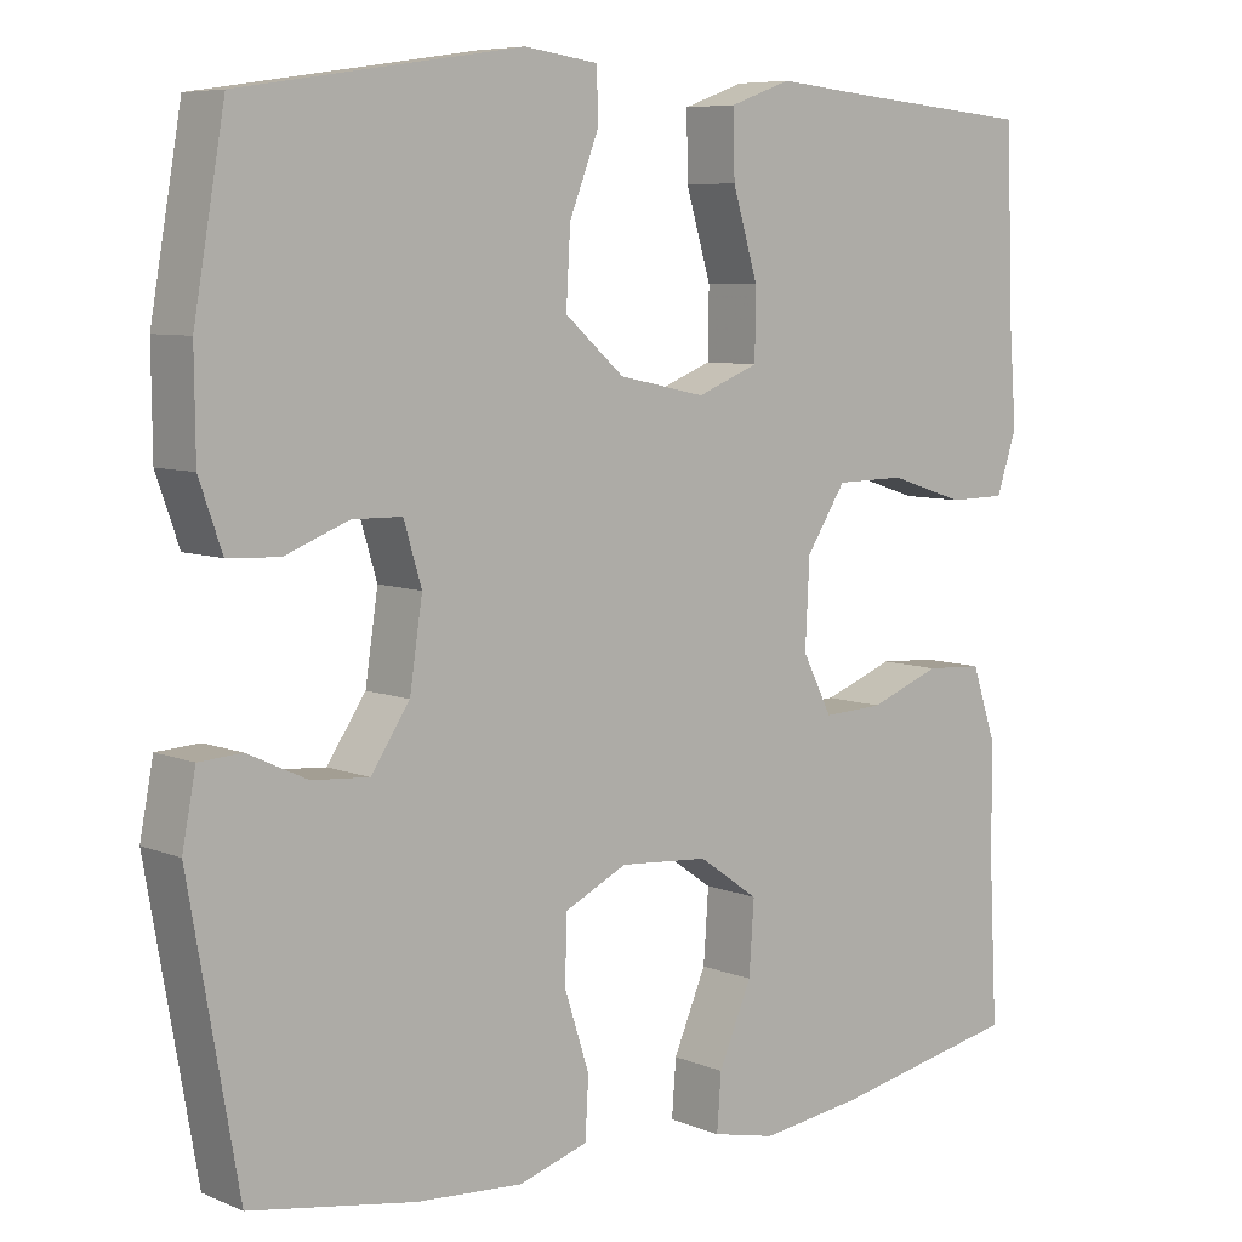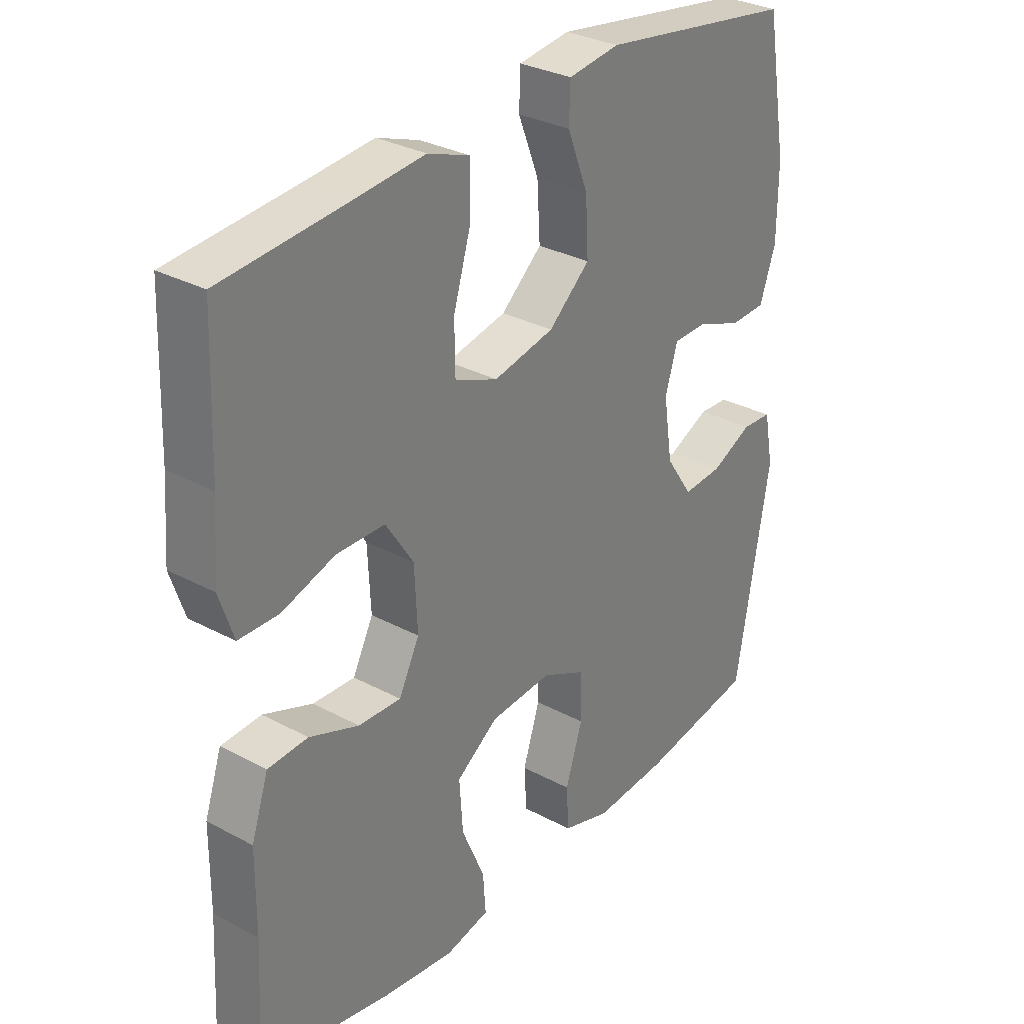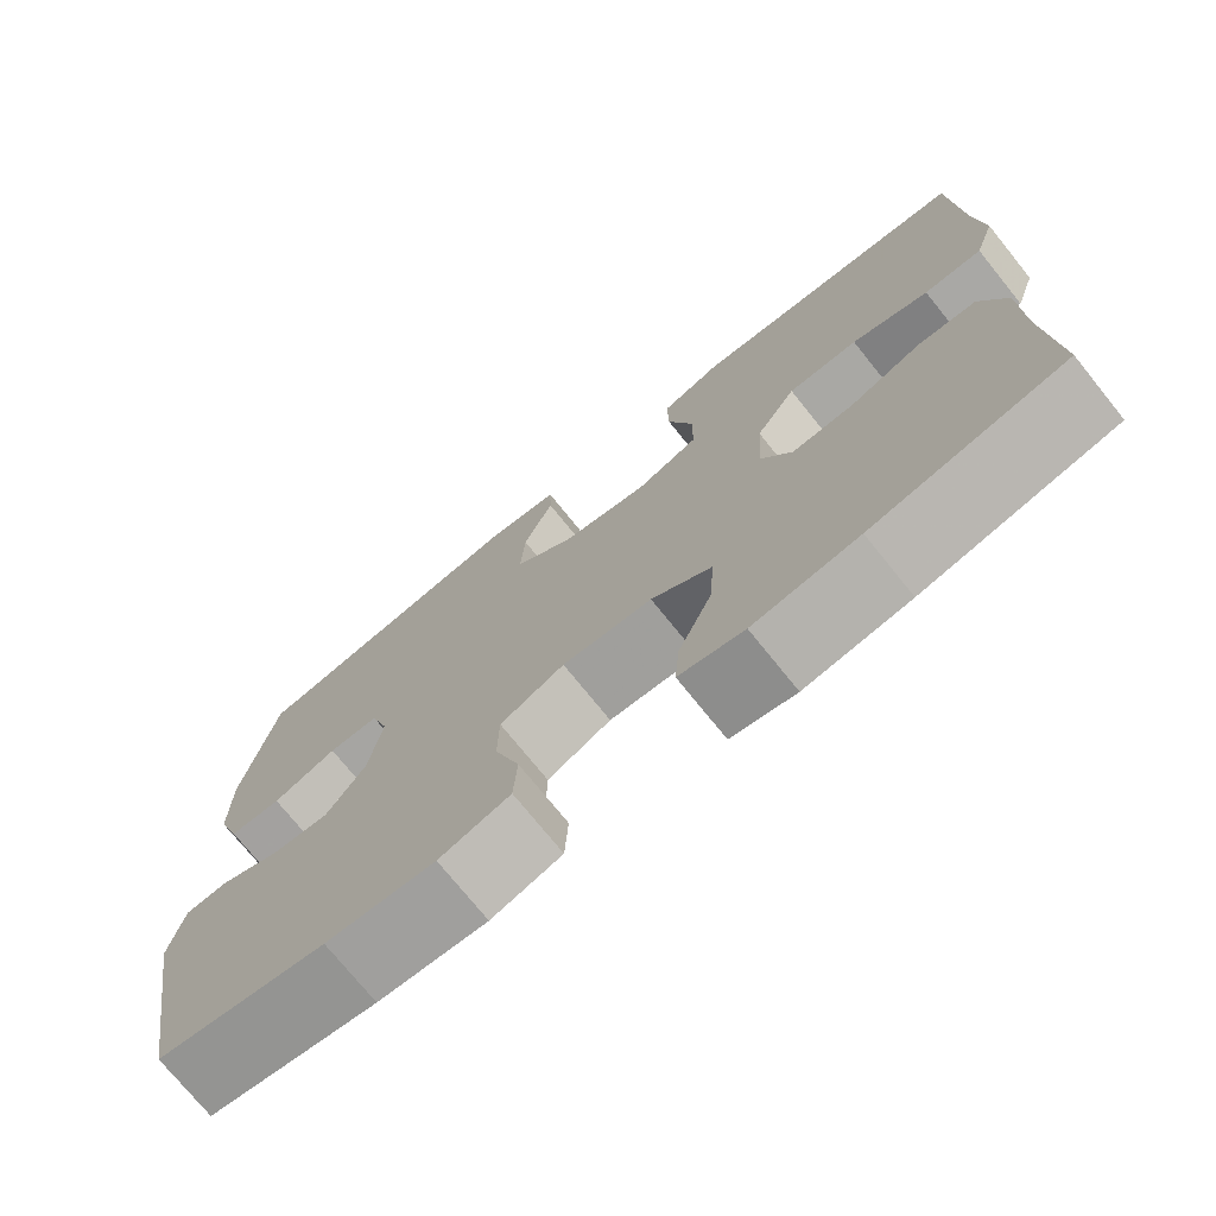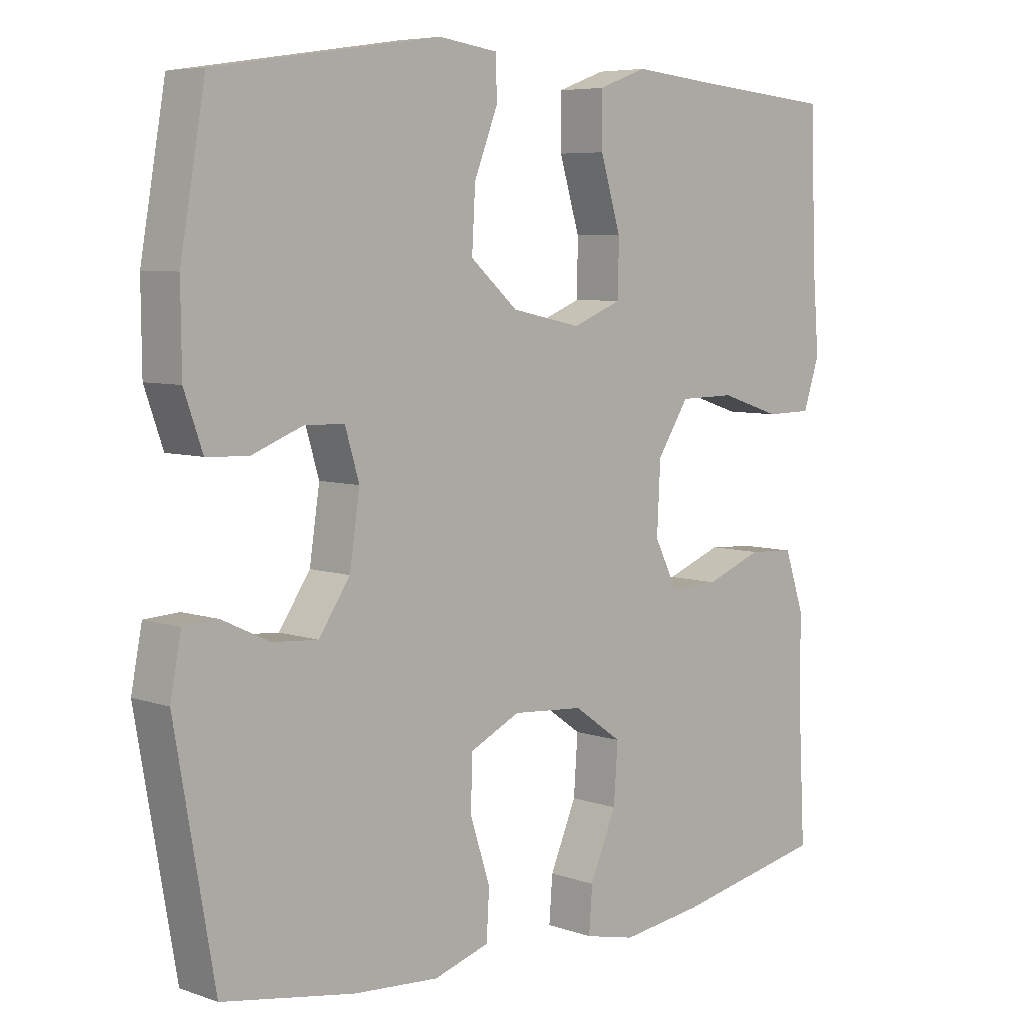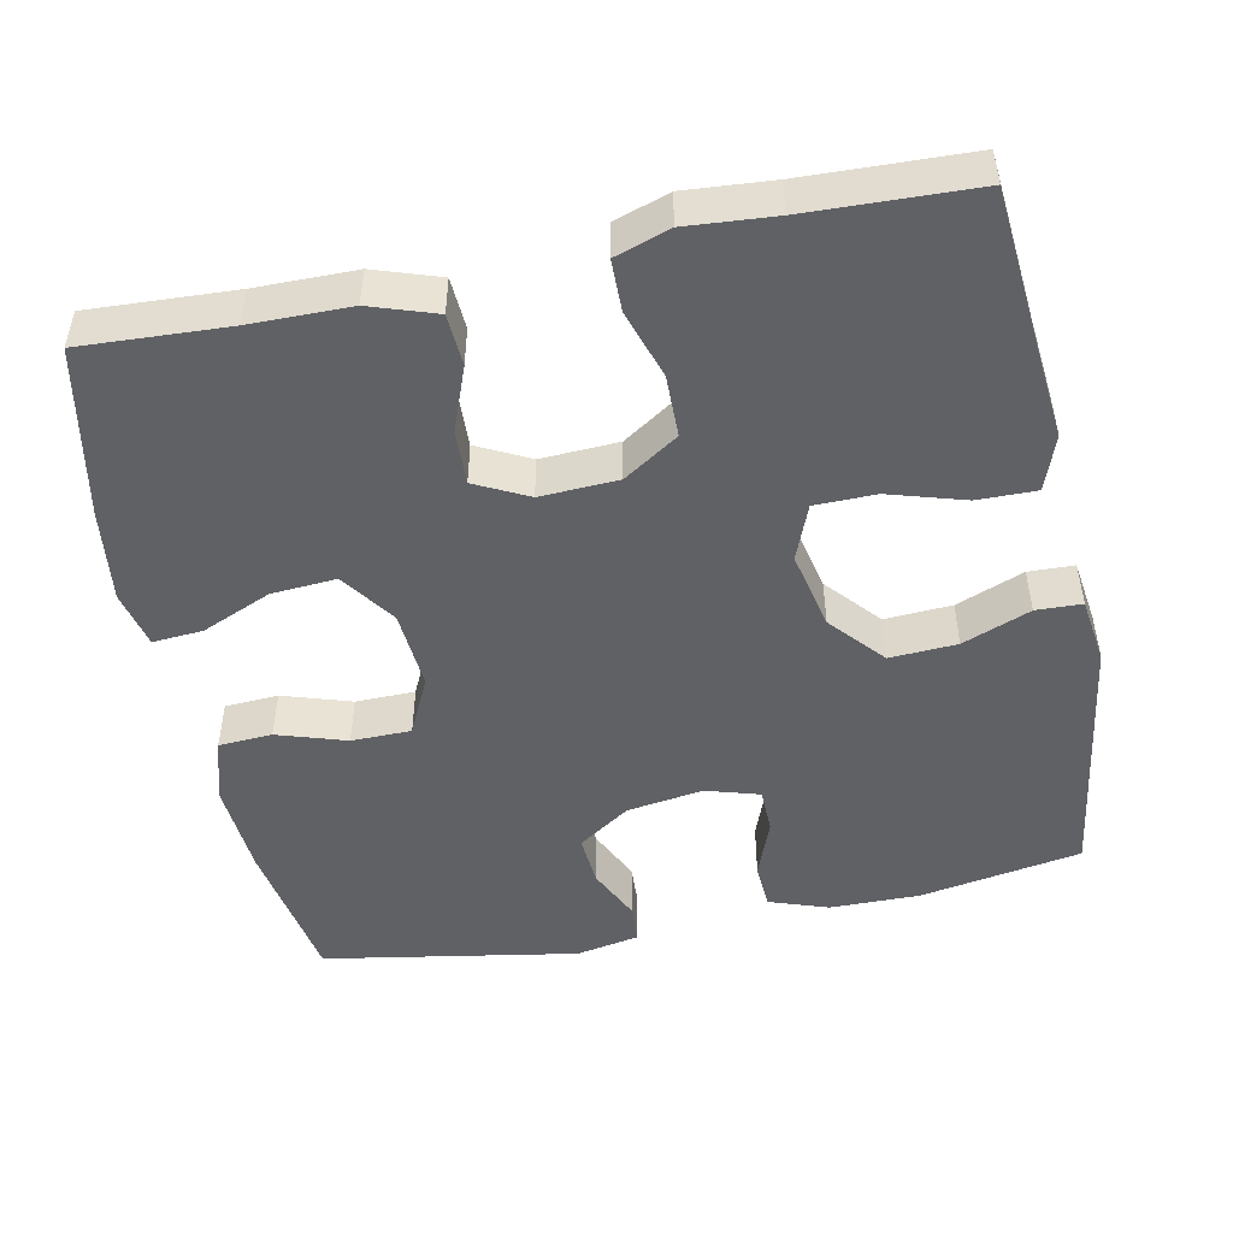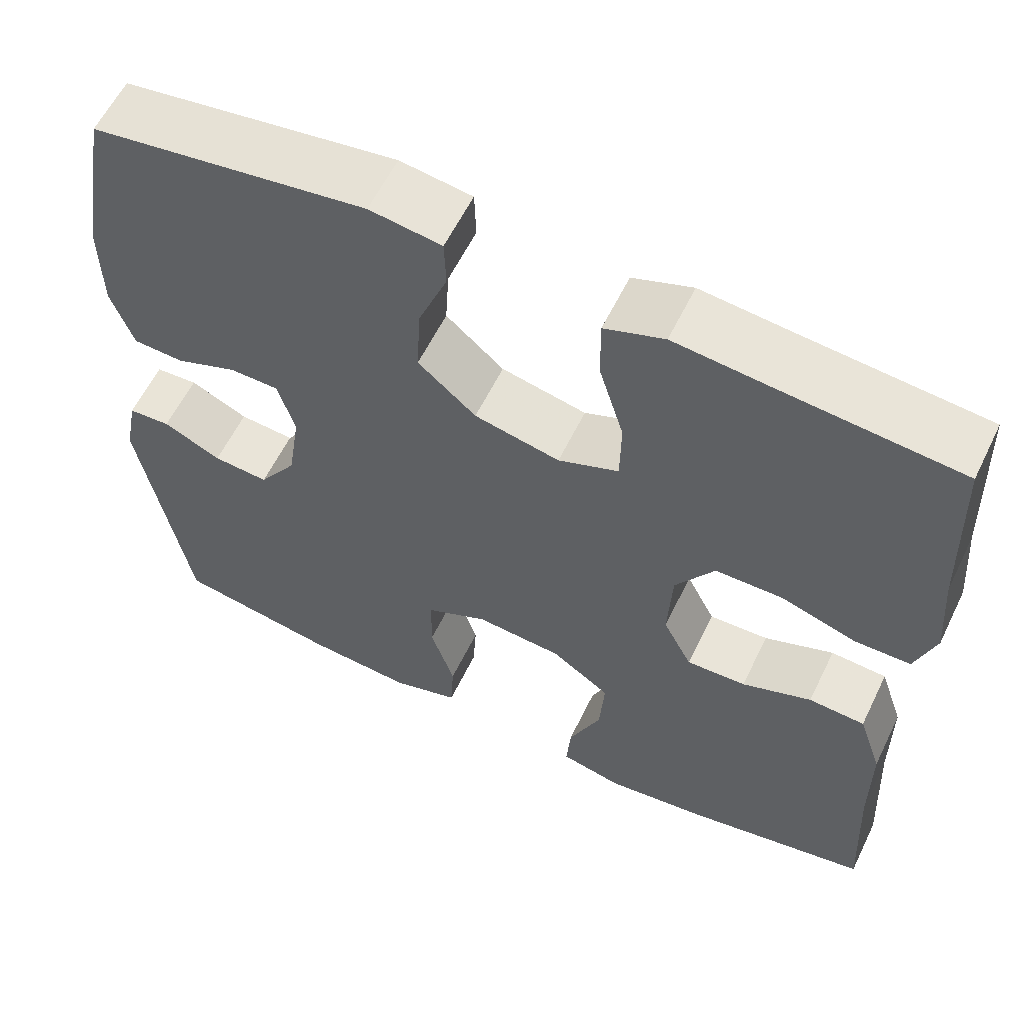
<metadata>
{"format":"obj","ext":"obj","renderer":"f3d","projection":"perspective","resolution":1024,"background":"white","views":[{"elev":7.2,"azim":139.4,"up":"+Z"},{"elev":30.8,"azim":-52.3,"up":"+Z"},{"elev":-74.4,"azim":-141.1,"up":"+Z"},{"elev":6.3,"azim":135.7,"up":"+Z"},{"elev":-49.0,"azim":-78.4,"up":"+Y"},{"elev":59.6,"azim":-154.1,"up":"+Z"}]}
</metadata>
<code>
v -0.5 0.07 -0.5
v -0.49 0.07 -0.308
v -0.489 0.07 -0.177
v -0.46 0.07 -0.091
v -0.392 0.07 -0.087
v -0.308 0.07 -0.119
v -0.236 0.07 -0.122
v -0.201 0.07 -0.053
v -0.206 0.07 0.049
v -0.253 0.07 0.121
v -0.335 0.07 0.122
v -0.425 0.07 0.093
v -0.493 0.07 0.094
v -0.517 0.07 0.166
v -0.508 0.07 0.281
v -0.5 0.07 0.5
v -0.283 0.07 0.519
v -0.169 0.07 0.53
v -0.097 0.07 0.504
v -0.098 0.07 0.427
v -0.128 0.07 0.327
v -0.127 0.07 0.247
v -0.054 0.07 0.218
v 0.049 0.07 0.24
v 0.119 0.07 0.301
v 0.114 0.07 0.389
v 0.079 0.07 0.478
v 0.081 0.07 0.538
v 0.168 0.07 0.55
v 0.5 0.07 0.5
v 0.537 0.07 0.289
v 0.536 0.07 0.171
v 0.509 0.07 0.094
v 0.448 0.07 0.091
v 0.373 0.07 0.12
v 0.314 0.07 0.119
v 0.293 0.07 0.049
v 0.308 0.07 -0.051
v 0.354 0.07 -0.119
v 0.421 0.07 -0.114
v 0.491 0.07 -0.081
v 0.542 0.07 -0.084
v 0.558 0.07 -0.167
v 0.5 0.07 -0.5
v 0.305 0.07 -0.533
v 0.179 0.07 -0.542
v 0.097 0.07 -0.517
v 0.093 0.07 -0.447
v 0.122 0.07 -0.357
v 0.121 0.07 -0.279
v 0.046 0.07 -0.243
v -0.059 0.07 -0.251
v -0.13 0.07 -0.301
v -0.124 0.07 -0.386
v -0.085 0.07 -0.477
v -0.08 0.07 -0.543
v -0.155 0.07 -0.56
v -0.277 0.07 -0.544
v -0.5 0 -0.5
v -0.49 0 -0.308
v -0.489 0 -0.177
v -0.46 0 -0.091
v -0.392 0 -0.087
v -0.308 0 -0.119
v -0.236 0 -0.122
v -0.201 0 -0.053
v -0.206 0 0.049
v -0.253 0 0.121
v -0.335 0 0.122
v -0.425 0 0.093
v -0.493 0 0.094
v -0.517 0 0.166
v -0.508 0 0.281
v -0.5 0 0.5
v -0.283 0 0.519
v -0.169 0 0.53
v -0.097 0 0.504
v -0.098 0 0.427
v -0.128 0 0.327
v -0.127 0 0.247
v -0.054 0 0.218
v 0.049 0 0.24
v 0.119 0 0.301
v 0.114 0 0.389
v 0.079 0 0.478
v 0.081 0 0.538
v 0.168 0 0.55
v 0.5 0 0.5
v 0.537 0 0.289
v 0.536 0 0.171
v 0.509 0 0.094
v 0.448 0 0.091
v 0.373 0 0.12
v 0.314 0 0.119
v 0.293 0 0.049
v 0.308 0 -0.051
v 0.354 0 -0.119
v 0.421 0 -0.114
v 0.491 0 -0.081
v 0.542 0 -0.084
v 0.558 0 -0.167
v 0.5 0 -0.5
v 0.305 0 -0.533
v 0.179 0 -0.542
v 0.097 0 -0.517
v 0.093 0 -0.447
v 0.122 0 -0.357
v 0.121 0 -0.279
v 0.046 0 -0.243
v -0.059 0 -0.251
v -0.13 0 -0.301
v -0.124 0 -0.386
v -0.085 0 -0.477
v -0.08 0 -0.543
v -0.155 0 -0.56
v -0.277 0 -0.544
f 57 58 1 2
f 54 55 56 57
f 53 54 57 2
f 52 53 2 3
f 51 52 3 4
f 46 47 48 49
f 46 49 50
f 45 46 50
f 44 45 50
f 43 44 50
f 40 41 42 43
f 39 40 43 50
f 38 39 50 51
f 32 33 34 35
f 32 35 36
f 31 32 36
f 30 31 36
f 29 30 36
f 26 27 28 29
f 25 26 29 36
f 24 25 36 37
f 18 19 20 21
f 17 18 21 22
f 15 16 17 22
f 14 15 22 23
f 11 12 13 14
f 10 11 14 23
f 4 5 6
f 51 4 6
f 51 6 7
f 38 51 7 8
f 37 38 8 9
f 23 24 37
f 9 10 23 37
f 60 59 116 115
f 115 114 113 112
f 60 115 112 111
f 61 60 111 110
f 62 61 110 109
f 107 106 105 104
f 108 107 104
f 108 104 103
f 108 103 102
f 108 102 101
f 101 100 99 98
f 108 101 98 97
f 109 108 97 96
f 93 92 91 90
f 94 93 90
f 94 90 89
f 94 89 88
f 94 88 87
f 87 86 85 84
f 94 87 84 83
f 95 94 83 82
f 79 78 77 76
f 80 79 76 75
f 80 75 74 73
f 81 80 73 72
f 72 71 70 69
f 81 72 69 68
f 64 63 62
f 64 62 109
f 65 64 109
f 66 65 109 96
f 67 66 96 95
f 95 82 81
f 95 81 68 67
f 1 59 60 2
f 2 60 61 3
f 3 61 62 4
f 4 62 63 5
f 5 63 64 6
f 6 64 65 7
f 7 65 66 8
f 8 66 67 9
f 9 67 68 10
f 10 68 69 11
f 11 69 70 12
f 12 70 71 13
f 13 71 72 14
f 14 72 73 15
f 15 73 74 16
f 16 74 75 17
f 17 75 76 18
f 18 76 77 19
f 19 77 78 20
f 20 78 79 21
f 21 79 80 22
f 22 80 81 23
f 23 81 82 24
f 24 82 83 25
f 25 83 84 26
f 26 84 85 27
f 27 85 86 28
f 28 86 87 29
f 29 87 88 30
f 30 88 89 31
f 31 89 90 32
f 32 90 91 33
f 33 91 92 34
f 34 92 93 35
f 35 93 94 36
f 36 94 95 37
f 37 95 96 38
f 38 96 97 39
f 39 97 98 40
f 40 98 99 41
f 41 99 100 42
f 42 100 101 43
f 43 101 102 44
f 44 102 103 45
f 45 103 104 46
f 46 104 105 47
f 47 105 106 48
f 48 106 107 49
f 49 107 108 50
f 50 108 109 51
f 51 109 110 52
f 52 110 111 53
f 53 111 112 54
f 54 112 113 55
f 55 113 114 56
f 56 114 115 57
f 57 115 116 58
f 58 116 59 1

</code>
